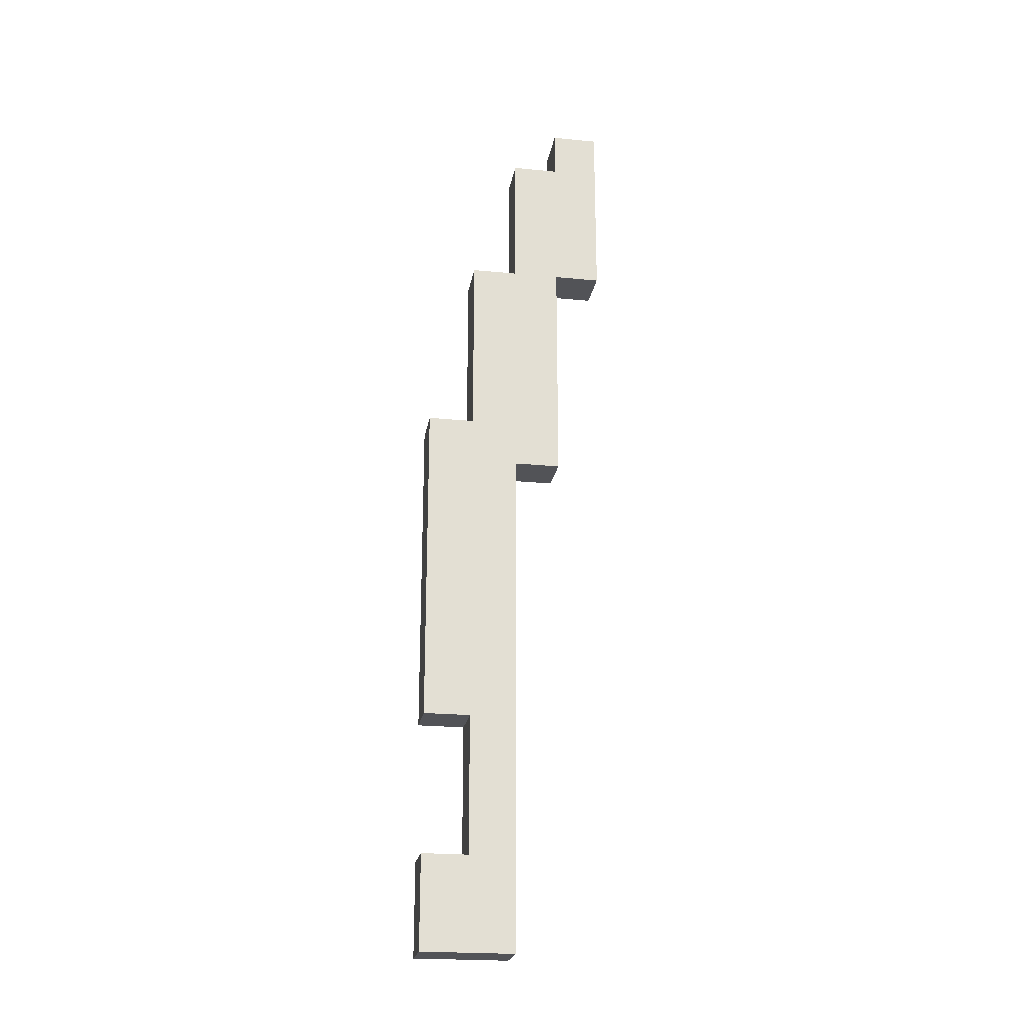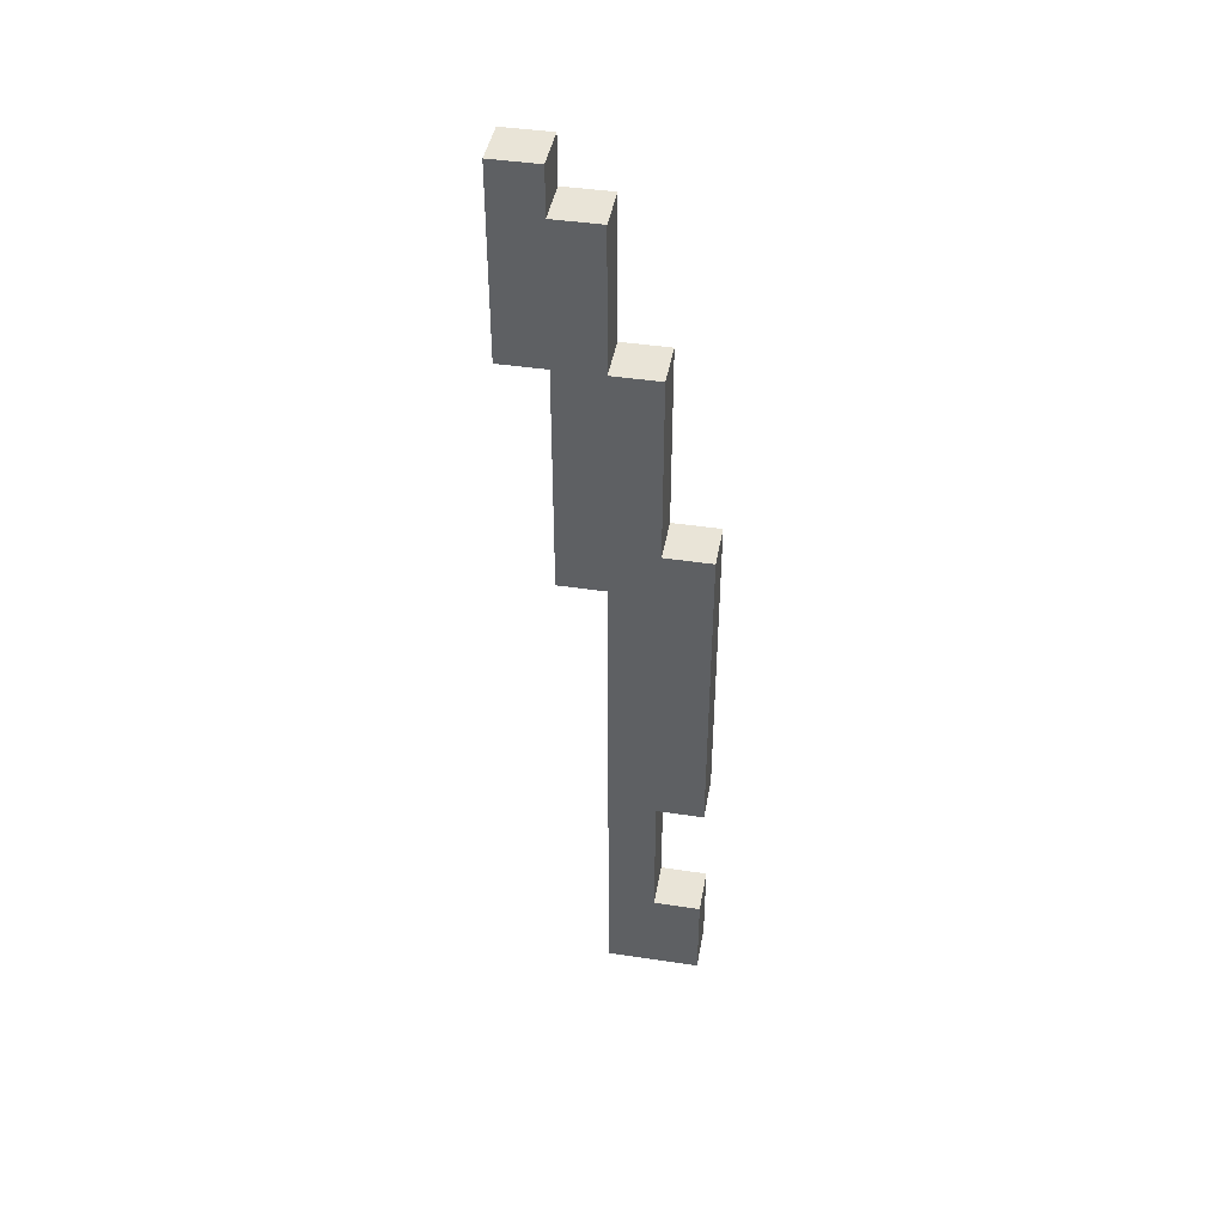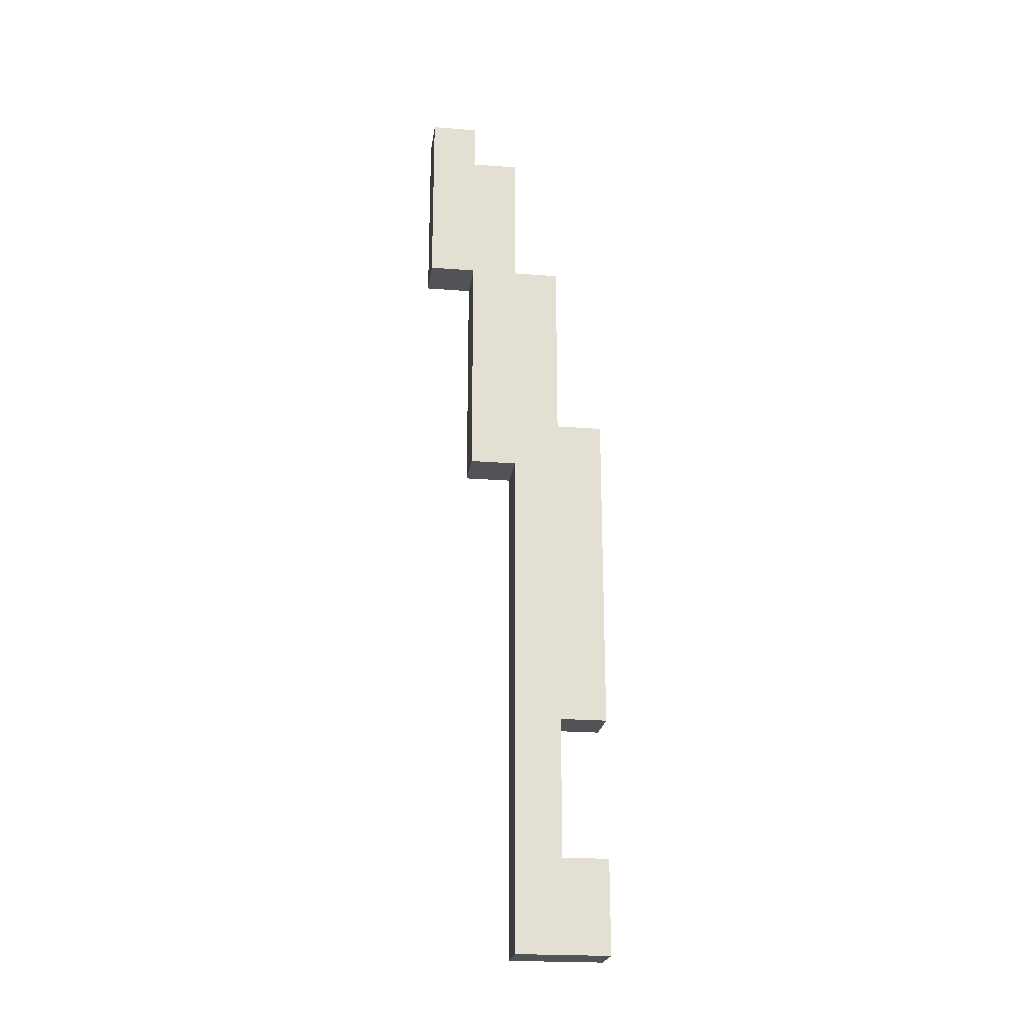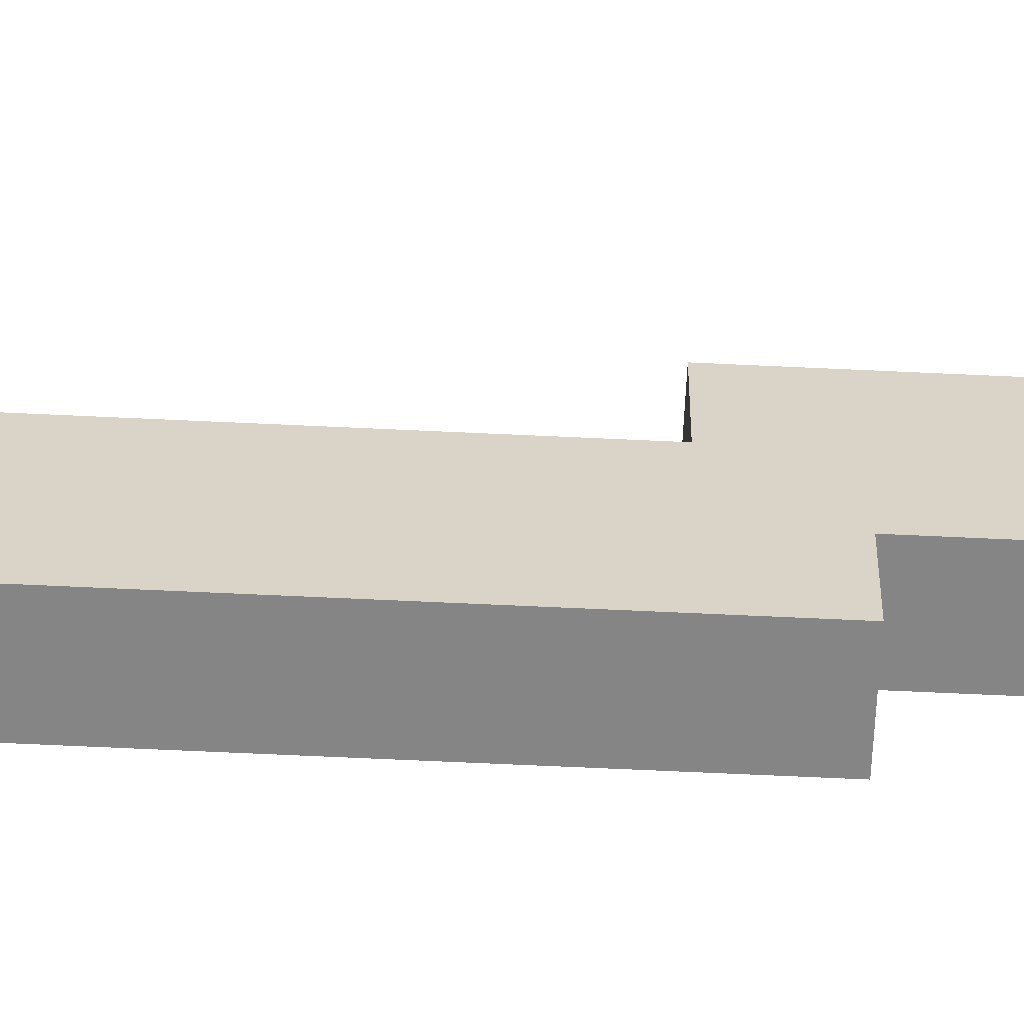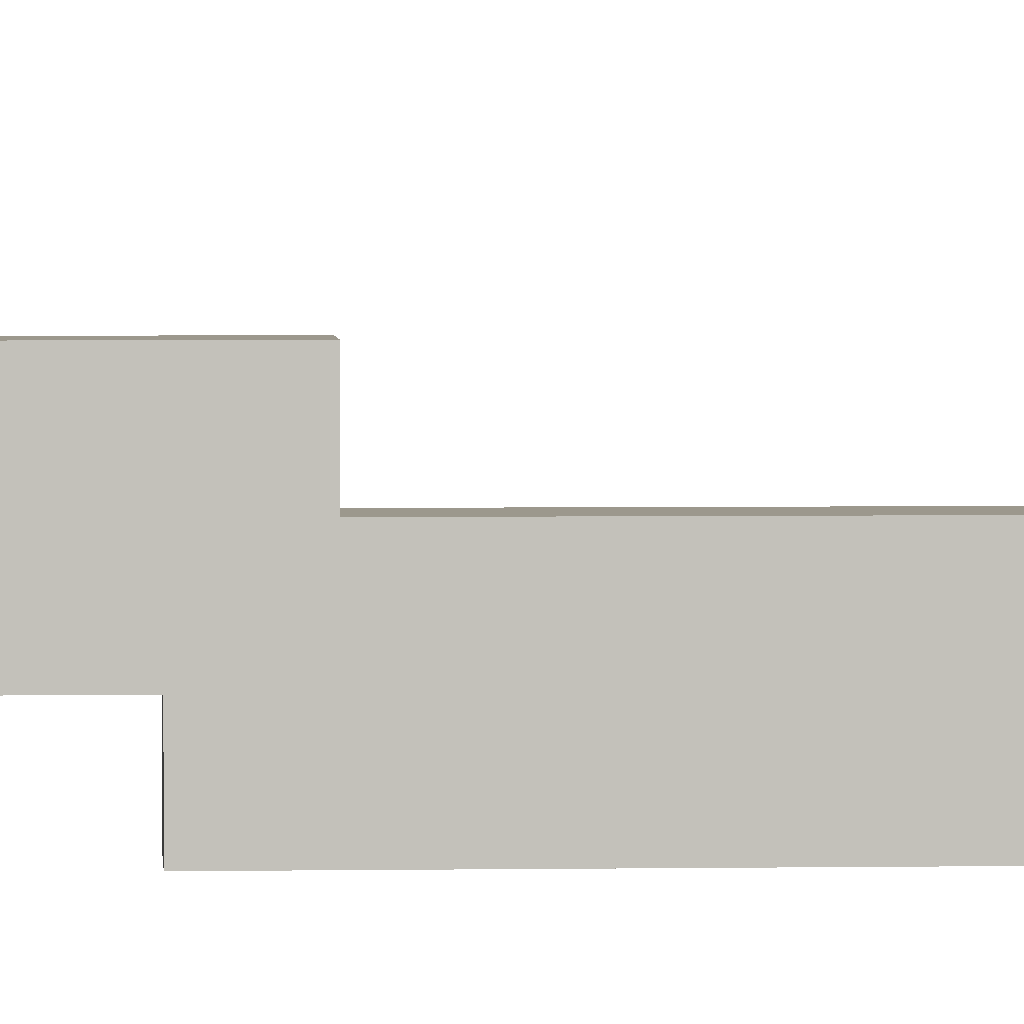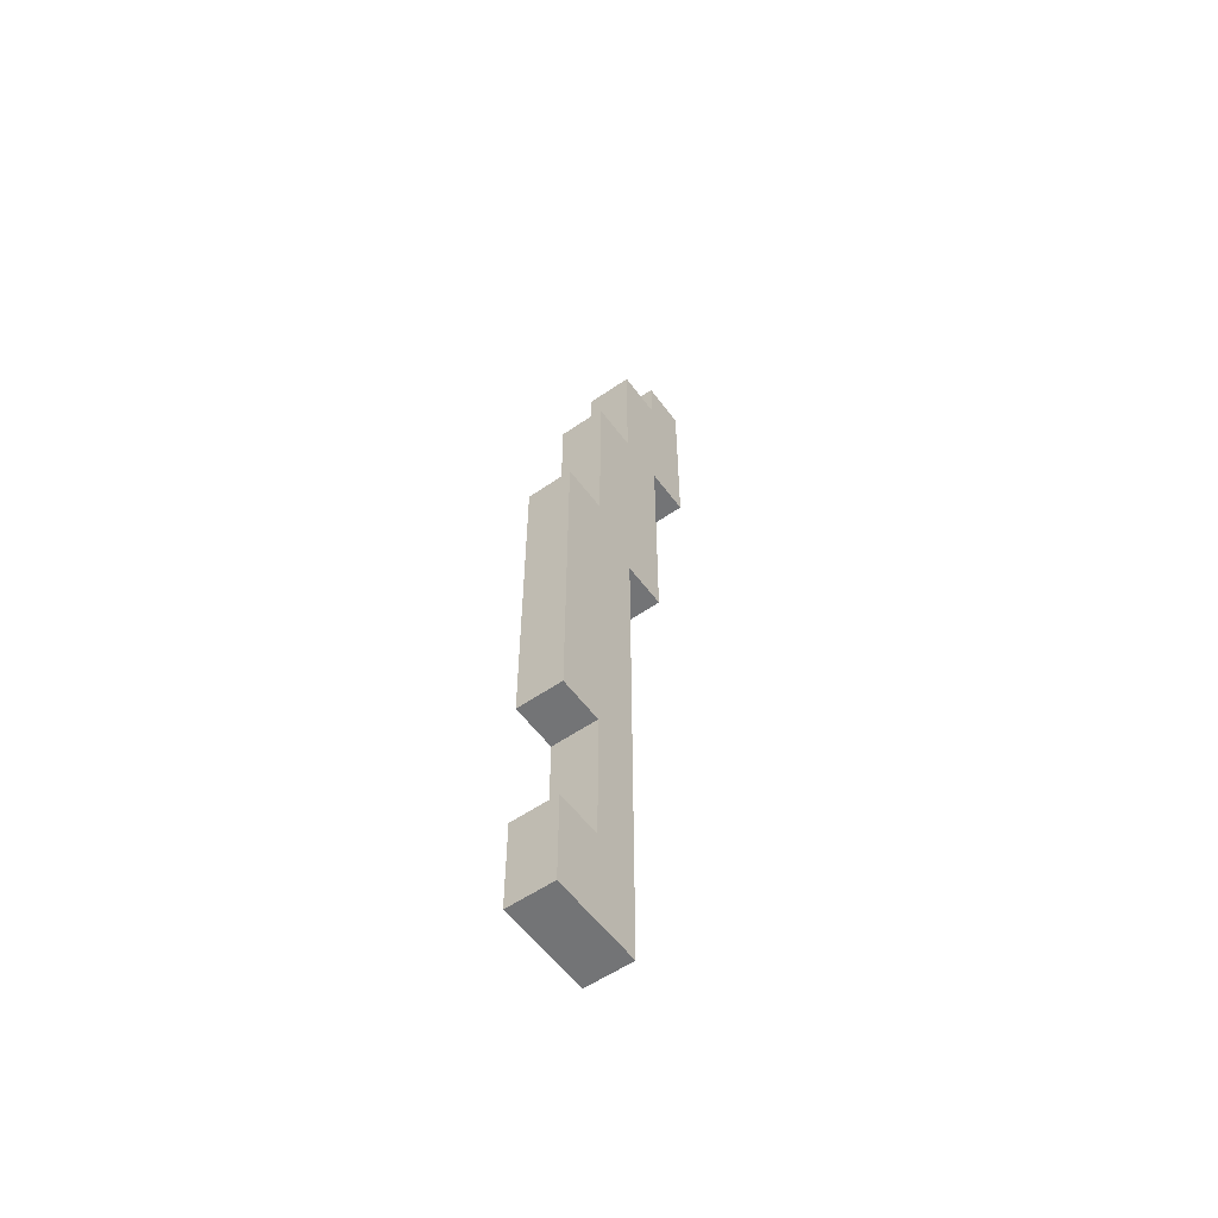
<metadata>
{"format":"obj","ext":"obj","renderer":"f3d","projection":"perspective","resolution":1024,"background":"white","views":[{"elev":-22.5,"azim":80.5,"up":"+Z"},{"elev":43.3,"azim":-79.9,"up":"+Z"},{"elev":-22.4,"azim":-97.7,"up":"+Z"},{"elev":-61.7,"azim":-92.8,"up":"+Y"},{"elev":3.0,"azim":86.6,"up":"+Y"},{"elev":-56.1,"azim":35.9,"up":"+Z"}]}
</metadata>
<code>
o model_0
v -0.0375 -0.1125 0.5625
v -0.0375 -0.1125 0.6375
v -0.0375 -0.0375 0.6375
v -0.0375 -0.0375 0.5625
v 0.0375 -0.1125 0.6375
v 0.0375 -0.1125 0.5625
v 0.0375 -0.0375 0.5625
v 0.0375 -0.0375 0.6375
v -0.0375 -0.1125 0.4875
v -0.0375 -0.0375 0.4875
v 0.0375 -0.1125 0.4875
v 0.0375 -0.0375 0.4875
v -0.0375 -0.1125 0.4125
v -0.0375 -0.0375 0.4125
v 0.0375 -0.1125 0.4125
v 0.0375 -0.0375 0.4125
v -0.0375 -0.1125 0.3375
v -0.0375 -0.0375 0.3375
v 0.0375 -0.1125 0.3375
v 0.0375 -0.0375 0.3375
v -0.0375 -0.1125 0.2625
v -0.0375 -0.0375 0.2625
v 0.0375 -0.1125 0.2625
v 0.0375 -0.0375 0.2625
v -0.0375 -0.1125 0.1875
v -0.0375 -0.0375 0.1875
v 0.0375 -0.1125 0.1875
v 0.0375 -0.0375 0.1875
v -0.0375 -0.1125 0.1125
v -0.0375 -0.0375 0.1125
v 0.0375 -0.1125 0.1125
v 0.0375 -0.0375 0.1125
v -0.0375 -0.1125 -0.1875
v -0.0375 -0.1125 -0.1125
v -0.0375 -0.0375 -0.1125
v -0.0375 -0.0375 -0.1875
v 0.0375 -0.1125 -0.1125
v 0.0375 -0.1125 -0.1875
v 0.0375 -0.0375 -0.1875
v 0.0375 -0.0375 -0.1125
v -0.0375 -0.1125 -0.2625
v -0.0375 -0.0375 -0.2625
v 0.0375 -0.1125 -0.2625
v 0.0375 -0.0375 -0.2625
v -0.0375 -0.0375 0.8625
v -0.0375 -0.0375 0.9375
v -0.0375 0.0375 0.9375
v -0.0375 0.0375 0.8625
v 0.0375 -0.0375 0.9375
v 0.0375 -0.0375 0.8625
v 0.0375 0.0375 0.8625
v 0.0375 0.0375 0.9375
v -0.0375 0.0375 1.012
v -0.0375 0.1125 1.012
v -0.0375 0.1125 0.9375
v 0.0375 0.0375 1.012
v 0.0375 0.1125 0.9375
v 0.0375 0.1125 1.012
v -0.0375 0.1125 0.8625
v 0.0375 0.1125 0.8625
v -0.0375 -0.0375 0.7875
v -0.0375 0.0375 0.7875
v 0.0375 -0.0375 0.7875
v 0.0375 0.0375 0.7875
v -0.0375 -0.0375 0.7125
v -0.0375 0.0375 0.7125
v 0.0375 -0.0375 0.7125
v 0.0375 0.0375 0.7125
v -0.0375 0.1125 0.7875
v 0.0375 0.1125 0.7875
v -0.0375 0.1125 0.7125
v 0.0375 0.1125 0.7125
v -0.0375 0.0375 0.6375
v 0.0375 0.0375 0.6375
v -0.0375 0.0375 0.5625
v 0.0375 0.0375 0.5625
v -0.0375 0.1125 0.6375
v 0.0375 0.1125 0.6375
v -0.0375 0.1125 0.5625
v 0.0375 0.1125 0.5625
v -0.0375 0.0375 0.4875
v 0.0375 0.0375 0.4875
v -0.0375 0.0375 0.4125
v 0.0375 0.0375 0.4125
v -0.0375 0.0375 0.3375
v 0.0375 0.0375 0.3375
v -0.0375 0.0375 0.2625
v 0.0375 0.0375 0.2625
v -0.0375 0.0375 0.1875
v 0.0375 0.0375 0.1875
v -0.0375 0.0375 0.1125
v 0.0375 0.0375 0.1125
v -0.0375 -0.0375 0.0375
v -0.0375 0.0375 0.0375
v 0.0375 -0.0375 0.0375
v 0.0375 0.0375 0.0375
v -0.0375 -0.0375 -0.0375
v -0.0375 0.0375 -0.0375
v 0.0375 -0.0375 -0.0375
v 0.0375 0.0375 -0.0375
v -0.0375 0.0375 -0.1125
v 0.0375 0.0375 -0.1125
v -0.0375 0.0375 -0.1875
v 0.0375 0.0375 -0.1875
v -0.0375 0.0375 -0.2625
v 0.0375 0.0375 -0.2625
v -0.0375 0.0375 1.087
v -0.0375 0.0375 1.163
v -0.0375 0.1125 1.163
v -0.0375 0.1125 1.087
v 0.0375 0.0375 1.163
v 0.0375 0.0375 1.087
v 0.0375 0.1125 1.087
v 0.0375 0.1125 1.163
v -0.0375 0.1125 1.238
v -0.0375 0.1875 1.238
v -0.0375 0.1875 1.163
v 0.0375 0.1125 1.238
v 0.0375 0.1875 1.163
v 0.0375 0.1875 1.238
v -0.0375 0.1875 1.087
v 0.0375 0.1875 1.087
v -0.0375 0.1875 1.012
v 0.0375 0.1875 1.012
v -0.0375 0.1875 0.9375
v 0.0375 0.1875 0.9375
f 1 2 3 4
f 5 6 7 8
f 2 5 8 3
f 1 6 5 2
f 9 1 4 10
f 6 11 12 7
f 9 11 6 1
f 13 9 10 14
f 11 15 16 12
f 13 15 11 9
f 17 13 14 18
f 15 19 20 16
f 17 19 15 13
f 21 17 18 22
f 19 23 24 20
f 21 23 19 17
f 25 21 22 26
f 23 27 28 24
f 25 27 23 21
f 29 25 26 30
f 27 31 32 28
f 31 29 30 32
f 29 31 27 25
f 33 34 35 36
f 37 38 39 40
f 34 37 40 35
f 33 38 37 34
f 41 33 36 42
f 38 43 44 39
f 43 41 42 44
f 41 43 38 33
f 45 46 47 48
f 49 50 51 52
f 46 49 52 47
f 45 50 49 46
f 47 53 54 55
f 56 52 57 58
f 47 52 56 53
f 61 45 48 62
f 50 63 64 51
f 61 63 50 45
f 65 61 62 66
f 63 67 68 64
f 65 67 63 61
f 3 65 66 73
f 67 8 74 68
f 3 8 67 65
f 4 3 73 75
f 8 7 76 74
f 30 26 89 91
f 28 32 92 90
f 89 90 92 91
f 93 30 91 94
f 32 95 96 92
f 93 95 32 30
f 91 92 96 94
f 97 93 94 98
f 95 99 100 96
f 97 99 95 93
f 94 96 100 98
f 35 97 98 101
f 99 40 102 100
f 35 40 99 97
f 98 100 102 101
f 36 35 101 103
f 40 39 104 102
f 101 102 104 103
f 42 36 103 105
f 39 44 106 104
f 44 42 105 106
f 103 104 106 105
f 107 108 109 110
f 111 112 113 114
f 108 111 114 109
f 107 112 111 108
f 53 107 110 54
f 112 56 58 113
f 53 56 112 107
f 109 115 116 117
f 118 114 119 120
f 115 118 120 116
f 109 114 118 115
f 116 120 119 117
f 48 47 55 59
f 52 51 60 57
f 55 57 60 59
f 62 48 59 69
f 51 64 70 60
f 59 60 70 69
f 66 62 69 71
f 64 68 72 70
f 69 70 72 71
f 73 66 71 77
f 68 74 78 72
f 71 72 78 77
f 75 73 77 79
f 74 76 80 78
f 76 75 79 80
f 77 78 80 79
f 10 4 75 81
f 7 12 82 76
f 75 76 82 81
f 14 10 81 83
f 12 16 84 82
f 81 82 84 83
f 18 14 83 85
f 16 20 86 84
f 83 84 86 85
f 22 18 85 87
f 20 24 88 86
f 85 86 88 87
f 26 22 87 89
f 24 28 90 88
f 87 88 90 89
f 110 109 117 121
f 114 113 122 119
f 117 119 122 121
f 54 110 121 123
f 113 58 124 122
f 121 122 124 123
f 55 54 123 125
f 58 57 126 124
f 57 55 125 126
f 123 124 126 125

</code>
